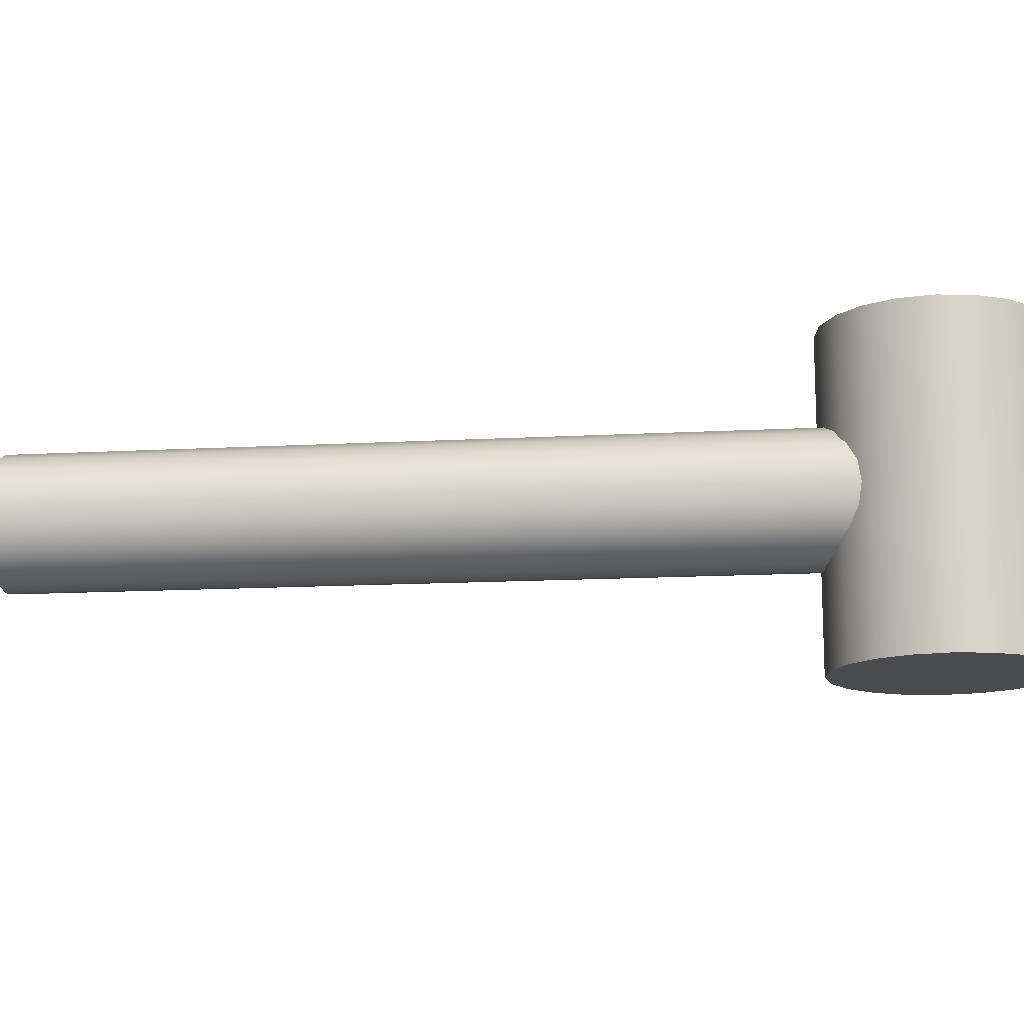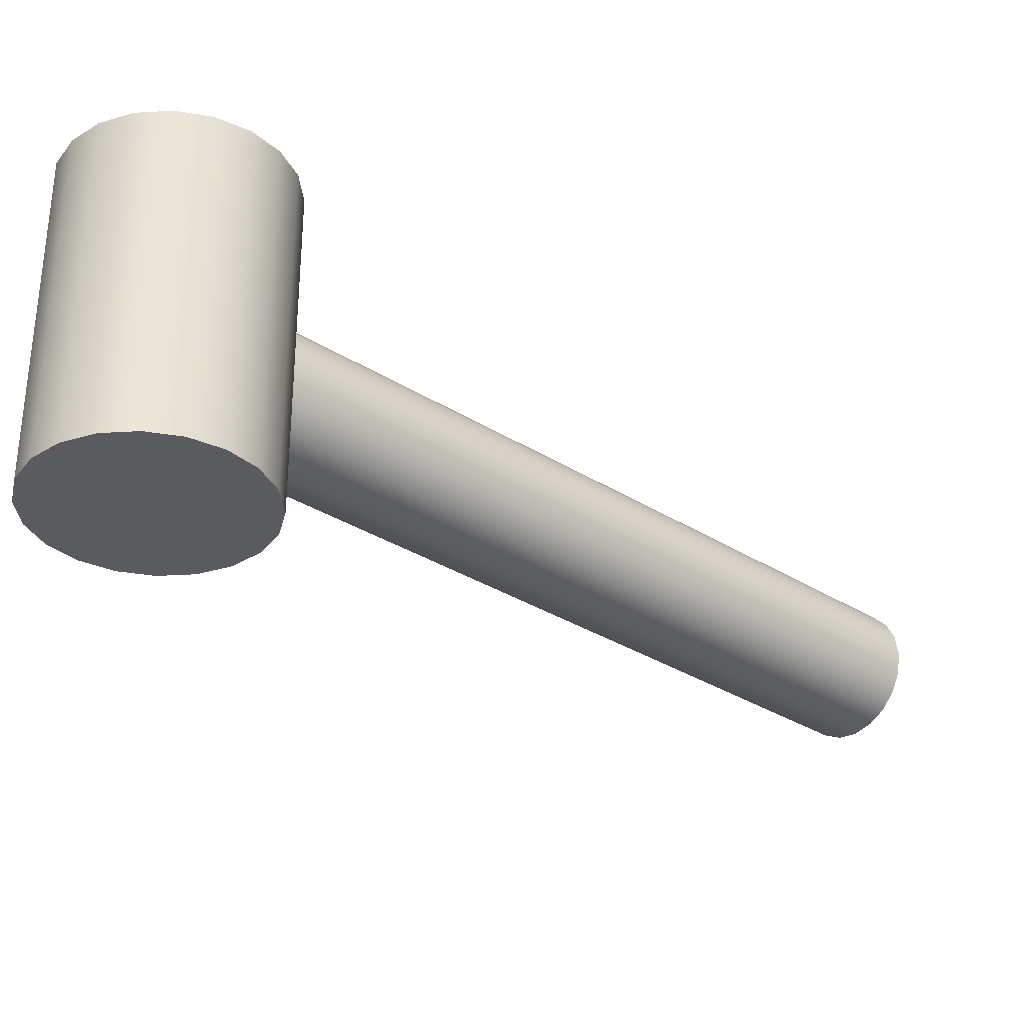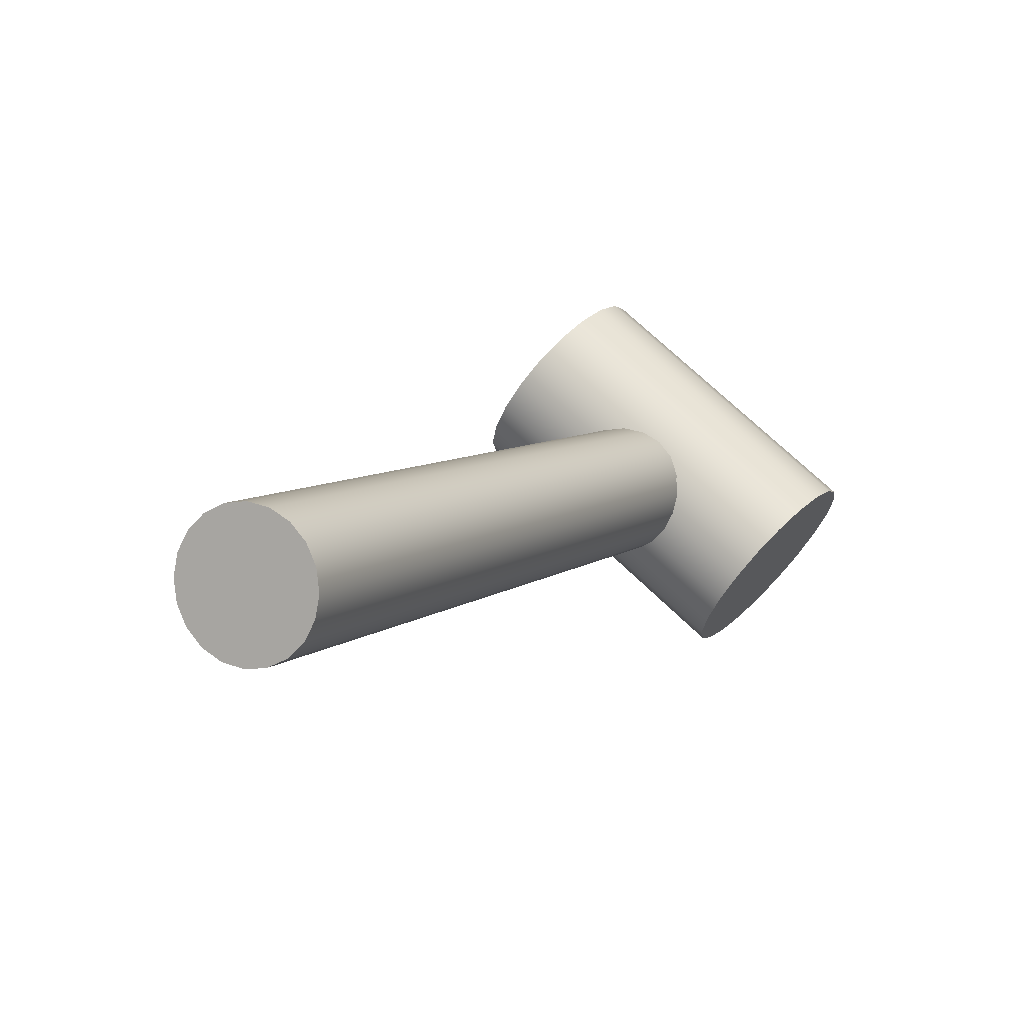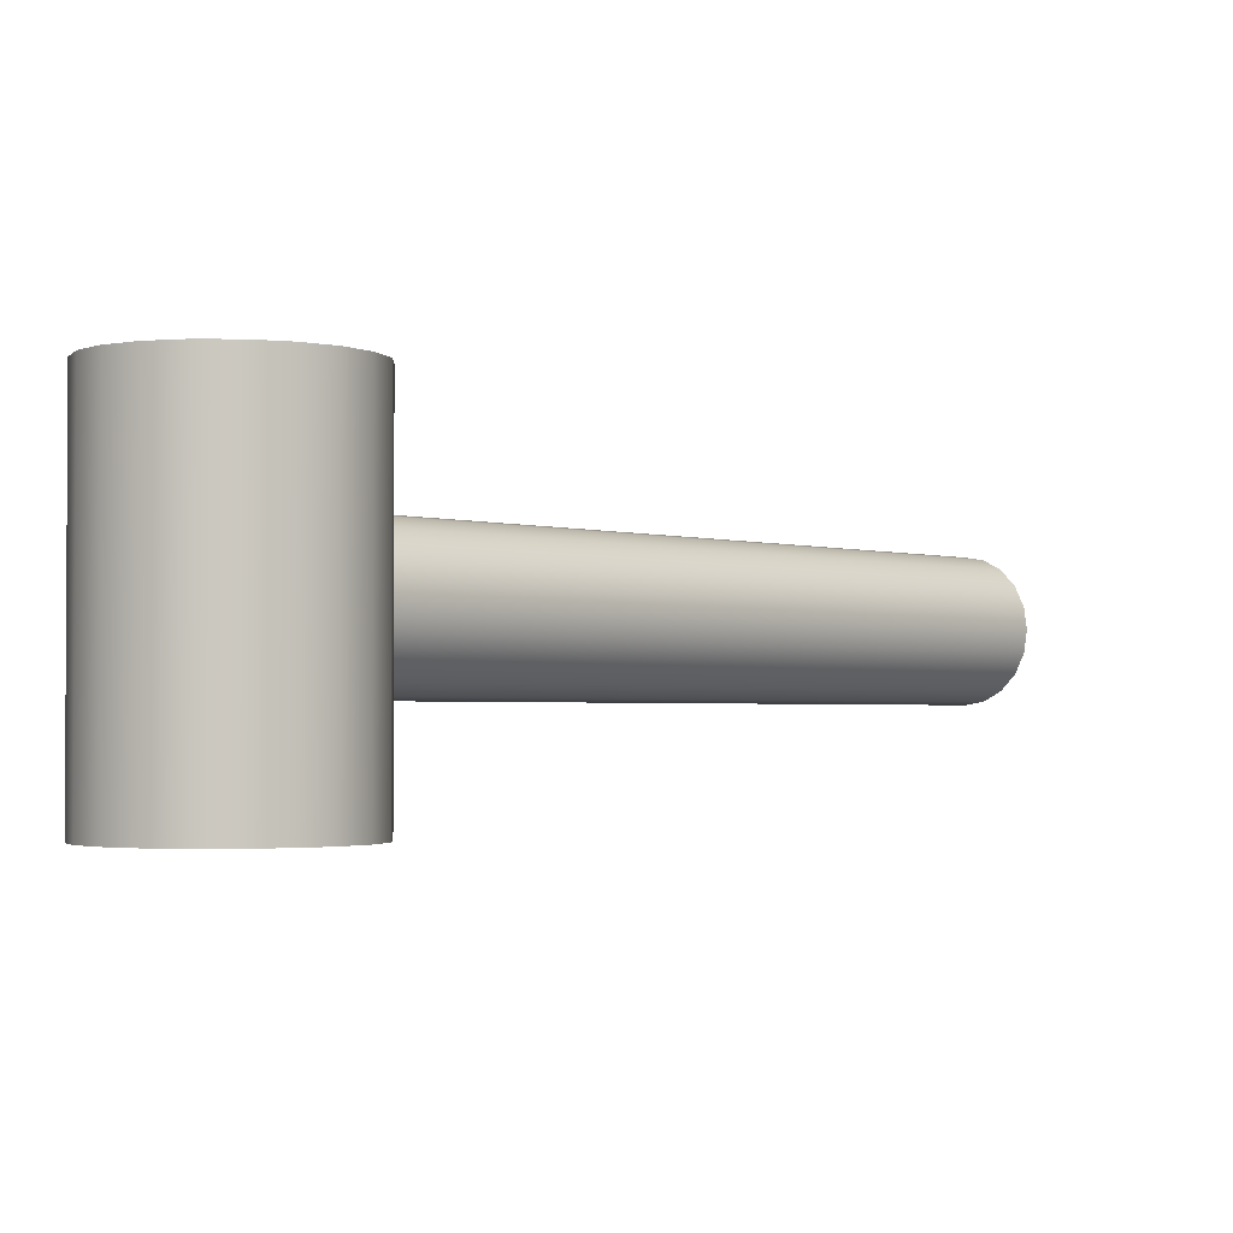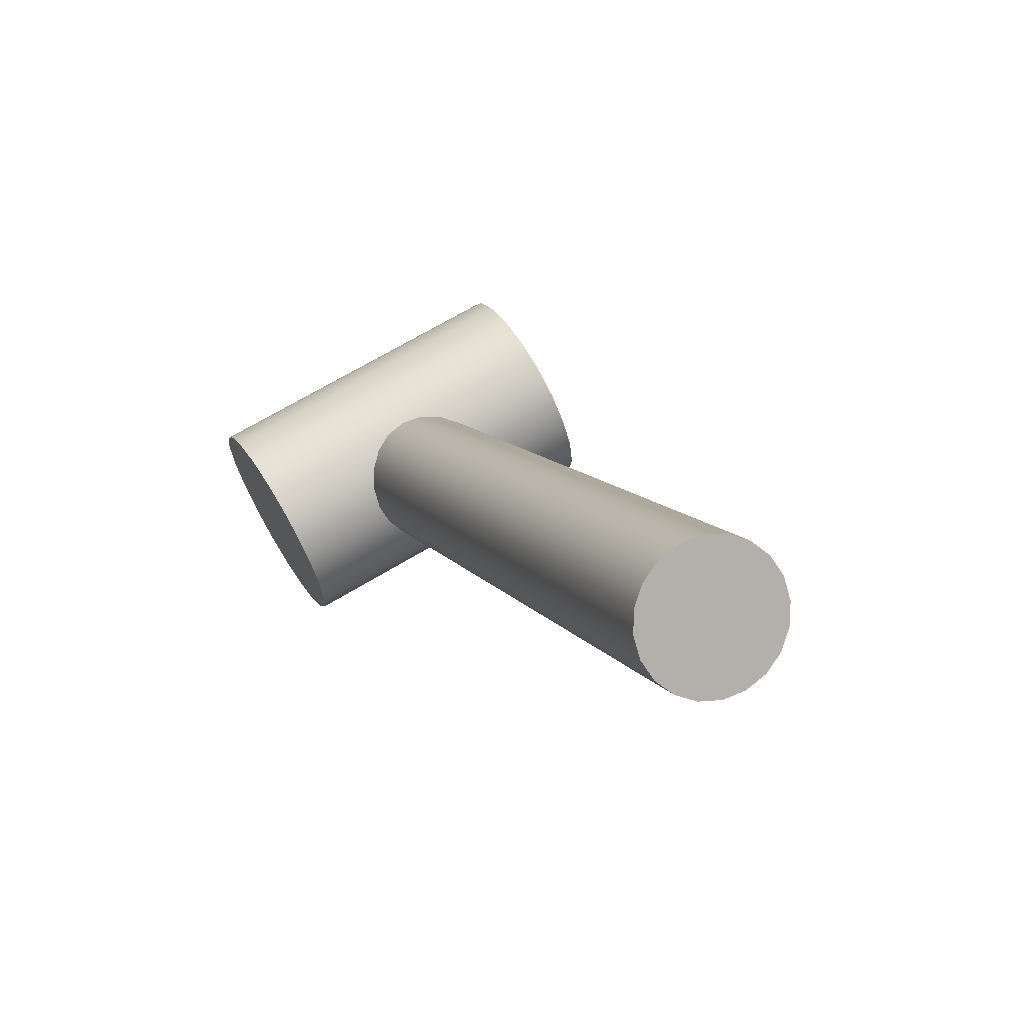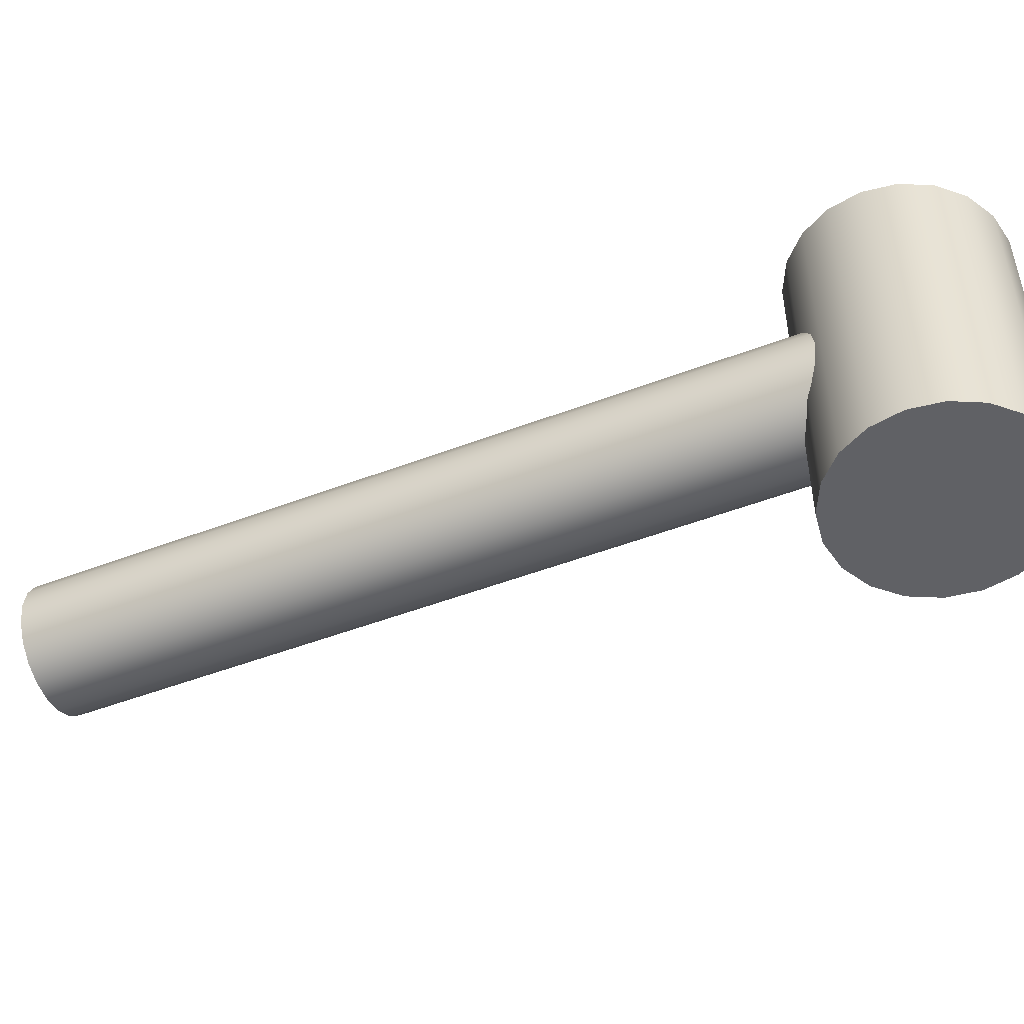
<metadata>
{"format":"obj","ext":"obj","renderer":"f3d","projection":"perspective","resolution":1024,"background":"white","views":[{"elev":-14.1,"azim":-45.8,"up":"+Z"},{"elev":-32.1,"azim":85.7,"up":"+Z"},{"elev":68.3,"azim":-45.5,"up":"+Y"},{"elev":-2.1,"azim":79.0,"up":"+Z"},{"elev":66.5,"azim":-121.5,"up":"+Y"},{"elev":-49.4,"azim":-29.8,"up":"+Z"}]}
</metadata>
<code>
g default
v 0.09563 0.03011 -0.1318
v 0.08163 0.05757 -0.1318
v 0.05984 0.07936 -0.1318
v 0.03238 0.09335 -0.1318
v 0.001943 0.09817 -0.1318
v -0.0285 0.09335 -0.1318
v -0.05596 0.07936 -0.1318
v -0.07775 0.05757 -0.1318
v -0.09174 0.03011 -0.1318
v -0.09656 -0.000331 -0.1318
v -0.09174 -0.03077 -0.1318
v -0.07775 -0.05823 -0.1318
v -0.05596 -0.08002 -0.1318
v -0.0285 -0.09401 -0.1318
v 0.001943 -0.09884 -0.1318
v 0.03238 -0.09401 -0.1318
v 0.05984 -0.08002 -0.1318
v 0.08163 -0.05823 -0.1318
v 0.09563 -0.03077 -0.1318
v 0.1004 -0.000331 -0.1318
v 0.09563 0.03011 0.1601
v 0.08163 0.05757 0.1601
v 0.05984 0.07936 0.1601
v 0.03238 0.09335 0.1601
v 0.001943 0.09817 0.1601
v -0.0285 0.09335 0.1601
v -0.05596 0.07936 0.1601
v -0.07775 0.05757 0.1601
v -0.09174 0.03011 0.1601
v -0.09656 -0.000331 0.1601
v -0.09174 -0.03077 0.1601
v -0.07775 -0.05823 0.1601
v -0.05596 -0.08002 0.1601
v -0.0285 -0.09401 0.1601
v 0.001943 -0.09884 0.1601
v 0.03238 -0.09401 0.1601
v 0.05984 -0.08002 0.1601
v 0.08163 -0.05823 0.1601
v 0.09563 -0.03077 0.1601
v 0.1004 -0.000331 0.1601
v 0.001943 -0.000331 -0.1318
v 0.001943 -0.000331 0.1601
v -0.4718 0.6331 -0.04326
v -0.4584 0.6433 -0.03469
v -0.4477 0.6514 -0.02133
v -0.4409 0.6566 -0.004509
v -0.4386 0.6583 0.01414
v -0.4409 0.6566 0.03279
v -0.4477 0.6514 0.04962
v -0.4584 0.6433 0.06297
v -0.4718 0.6331 0.07155
v -0.4866 0.6218 0.0745
v -0.5015 0.6105 0.07155
v -0.5149 0.6004 0.06297
v -0.5255 0.5923 0.04962
v -0.5323 0.5871 0.03279
v -0.5347 0.5853 0.01414
v -0.5323 0.5871 -0.004509
v -0.5255 0.5923 -0.02133
v -0.5149 0.6004 -0.03469
v -0.5015 0.6105 -0.04326
v -0.4866 0.6218 -0.04621
v -0.02674 0.04754 -0.04326
v -0.01334 0.05772 -0.03469
v -0.002709 0.0658 -0.02133
v 0.004117 0.07098 -0.004509
v 0.006469 0.07277 0.01414
v 0.004117 0.07098 0.03279
v -0.002709 0.0658 0.04962
v -0.01334 0.05772 0.06297
v -0.02674 0.04754 0.07155
v -0.04159 0.03625 0.0745
v -0.05643 0.02497 0.07155
v -0.06983 0.01478 0.06297
v -0.08046 0.006705 0.04962
v -0.08729 0.001517 0.03279
v -0.08964 -0.000271 0.01414
v -0.08729 0.001517 -0.004509
v -0.08046 0.006705 -0.02133
v -0.06983 0.01478 -0.03469
v -0.05643 0.02497 -0.04326
v -0.04159 0.03625 -0.04621
v -0.4866 0.6218 0.01414
v -0.04159 0.03625 0.01414
g pCylinder22
f 1 2 22 21
f 2 3 23 22
f 3 4 24 23
f 4 5 25 24
f 5 6 26 25
f 6 7 27 26
f 7 8 28 27
f 8 9 29 28
f 9 10 30 29
f 10 11 31 30
f 11 12 32 31
f 12 13 33 32
f 13 14 34 33
f 14 15 35 34
f 15 16 36 35
f 16 17 37 36
f 17 18 38 37
f 18 19 39 38
f 19 20 40 39
f 20 1 21 40
f 2 1 41
f 3 2 41
f 4 3 41
f 5 4 41
f 6 5 41
f 7 6 41
f 8 7 41
f 9 8 41
f 10 9 41
f 11 10 41
f 12 11 41
f 13 12 41
f 14 13 41
f 15 14 41
f 16 15 41
f 17 16 41
f 18 17 41
f 19 18 41
f 20 19 41
f 1 20 41
f 21 22 42
f 22 23 42
f 23 24 42
f 24 25 42
f 25 26 42
f 26 27 42
f 27 28 42
f 28 29 42
f 29 30 42
f 30 31 42
f 31 32 42
f 32 33 42
f 33 34 42
f 34 35 42
f 35 36 42
f 36 37 42
f 37 38 42
f 38 39 42
f 39 40 42
f 40 21 42
f 43 44 64 63
f 44 45 65 64
f 45 46 66 65
f 46 47 67 66
f 47 48 68 67
f 48 49 69 68
f 49 50 70 69
f 50 51 71 70
f 51 52 72 71
f 52 53 73 72
f 53 54 74 73
f 54 55 75 74
f 55 56 76 75
f 56 57 77 76
f 57 58 78 77
f 58 59 79 78
f 59 60 80 79
f 60 61 81 80
f 61 62 82 81
f 62 43 63 82
f 44 43 83
f 45 44 83
f 46 45 83
f 47 46 83
f 48 47 83
f 49 48 83
f 50 49 83
f 51 50 83
f 52 51 83
f 53 52 83
f 54 53 83
f 55 54 83
f 56 55 83
f 57 56 83
f 58 57 83
f 59 58 83
f 60 59 83
f 61 60 83
f 62 61 83
f 43 62 83
f 63 64 84
f 64 65 84
f 65 66 84
f 66 67 84
f 67 68 84
f 68 69 84
f 69 70 84
f 70 71 84
f 71 72 84
f 72 73 84
f 73 74 84
f 74 75 84
f 75 76 84
f 76 77 84
f 77 78 84
f 78 79 84
f 79 80 84
f 80 81 84
f 81 82 84
f 82 63 84

</code>
